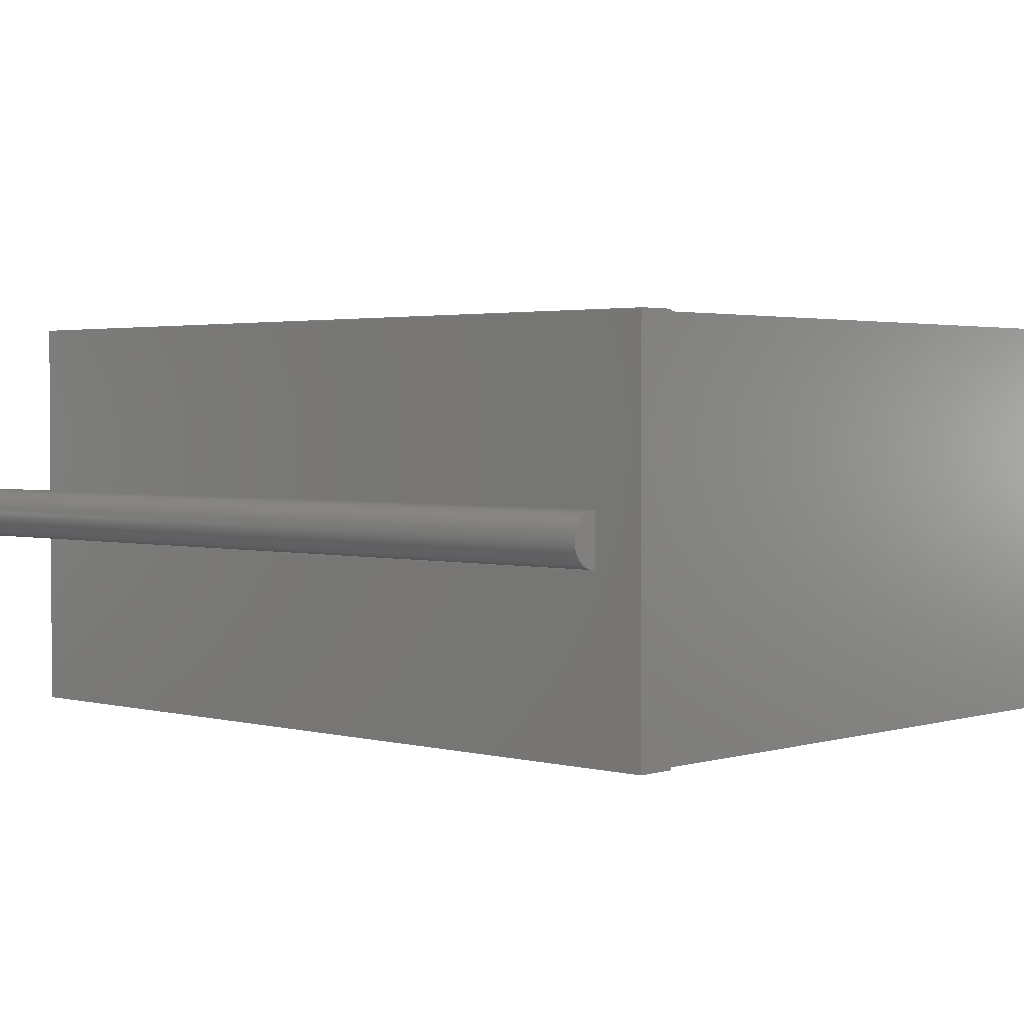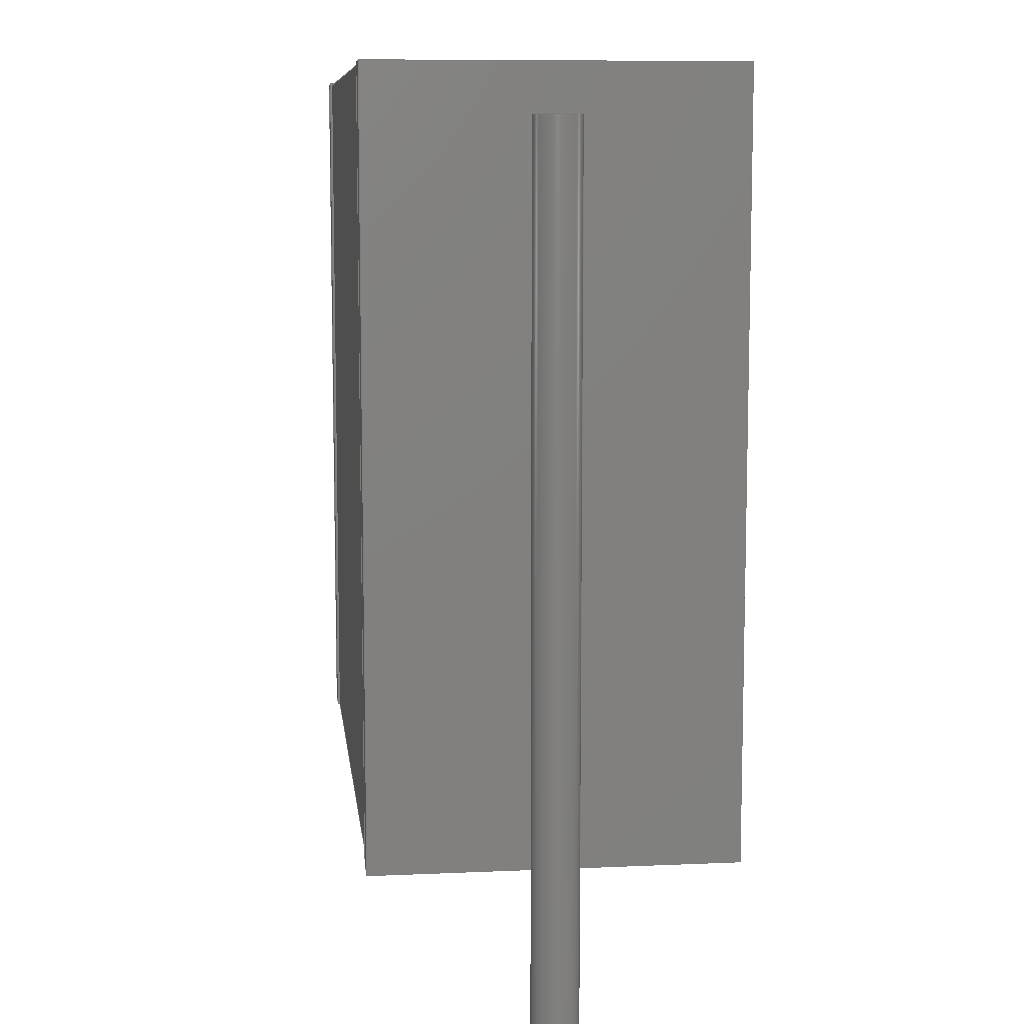
<metadata>
{"format":"step","ext":"step","renderer":"f3d","projection":"perspective","resolution":1024,"background":"white","views":[{"elev":2.3,"azim":-46.9,"up":"+Y"},{"elev":9.1,"azim":-96.7,"up":"+Z"}]}
</metadata>
<code>
ISO-10303-21;
DATA;
#1=APPLICATION_PROTOCOL_DEFINITION('committee draft','automotive_design',1997,#2);
#2=APPLICATION_CONTEXT('core data for automotive mechanical design processes');
#3=SHAPE_DEFINITION_REPRESENTATION(#4,#10);
#4=PRODUCT_DEFINITION_SHAPE('','',#5);
#5=PRODUCT_DEFINITION('design','',#6,#9);
#6=PRODUCT_DEFINITION_FORMATION('','',#7);
#7=PRODUCT('C_Rect_L90mm_W38mm_P750mm_MKT','C_Rect_L90mm_W38mm_P750mm_MKT','',(#8));
#8=MECHANICAL_CONTEXT('',#2,'mechanical');
#9=PRODUCT_DEFINITION_CONTEXT('part definition',#2,'design');
#10=ADVANCED_BREP_SHAPE_REPRESENTATION('',(#11,#15),#417);
#11=AXIS2_PLACEMENT_3D('',#12,#13,#14);
#12=CARTESIAN_POINT('',(0,0,0));
#13=DIRECTION('',(0,0,1));
#14=DIRECTION('',(1,0,-0));
#15=MANIFOLD_SOLID_BREP('',#16);
#16=CLOSED_SHELL('',(#17,#33,#72,#102,#128,#135,#148,#184,#194,#201,#219,#233,#247,#257,#286,#305,#318,#344,#353,#374,#400,#411));
#17=ADVANCED_FACE('',(#18),#28,.F.);
#18=FACE_BOUND('',#19,.F.);
#19=EDGE_LOOP('',(#20));
#20=ORIENTED_EDGE('',*,*,#21,.T.);
#21=EDGE_CURVE('',#22,#22,#24,.T.);
#22=VERTEX_POINT('',#23);
#23=CARTESIAN_POINT('',(0.25,0,-1.9));
#24=CIRCLE('',#25,0.25);
#25=AXIS2_PLACEMENT_3D('',#26,#13,#27);
#26=CARTESIAN_POINT('',(0,0,-1.9));
#27=DIRECTION('',(1,0,0));
#28=PLANE('',#29);
#29=AXIS2_PLACEMENT_3D('',#30,#31,#32);
#30=CARTESIAN_POINT('',(-4.441e-16,2.184e-17,-1.9));
#31=DIRECTION('',(1.236e-29,-1.306e-31,1));
#32=DIRECTION('',(1,0,-1.236e-29));
#33=ADVANCED_FACE('',(#34),#71,.T.);
#34=FACE_BOUND('',#35,.T.);
#35=EDGE_LOOP('',(#36,#44,#20,#50,#51,#55,#61,#68));
#36=ORIENTED_EDGE('',*,*,#37,.F.);
#37=EDGE_CURVE('',#38,#40,#42,.T.);
#38=VERTEX_POINT('',#39);
#39=CARTESIAN_POINT('',(0.25,0,0));
#40=VERTEX_POINT('',#41);
#41=CARTESIAN_POINT('',(0,0.25,0));
#42=CIRCLE('',#43,0.25);
#43=AXIS2_PLACEMENT_3D('',#12,#13,#27);
#44=ORIENTED_EDGE('',*,*,#45,.T.);
#45=EDGE_CURVE('',#38,#22,#46,.T.);
#46=LINE('',#47,#48);
#47=CARTESIAN_POINT('',(0.25,0,7.5));
#48=VECTOR('',#49,1);
#49=DIRECTION('',(-0,-0,-1));
#50=ORIENTED_EDGE('',*,*,#45,.F.);
#51=ORIENTED_EDGE('',*,*,#52,.F.);
#52=EDGE_CURVE('',#53,#38,#42,.T.);
#53=VERTEX_POINT('',#54);
#54=CARTESIAN_POINT('',(0,-0.25,0));
#55=ORIENTED_EDGE('',*,*,#56,.T.);
#56=EDGE_CURVE('',#53,#57,#59,.T.);
#57=VERTEX_POINT('',#58);
#58=CARTESIAN_POINT('',(0,-0.25,7.5));
#59=LINE('',#58,#60);
#60=VECTOR('',#13,1);
#61=ORIENTED_EDGE('',*,*,#62,.F.);
#62=EDGE_CURVE('',#63,#57,#65,.T.);
#63=VERTEX_POINT('',#64);
#64=CARTESIAN_POINT('',(0,0.25,7.5));
#65=CIRCLE('',#66,0.25);
#66=AXIS2_PLACEMENT_3D('',#67,#13,#27);
#67=CARTESIAN_POINT('',(0,0,7.5));
#68=ORIENTED_EDGE('',*,*,#69,.F.);
#69=EDGE_CURVE('',#40,#63,#70,.T.);
#70=LINE('',#64,#60);
#71=CYLINDRICAL_SURFACE('',#66,0.25);
#72=ADVANCED_FACE('',(#73),#100,.F.);
#73=FACE_BOUND('',#74,.F.);
#74=EDGE_LOOP('',(#75,#82,#88,#93,#98,#36,#51));
#75=ORIENTED_EDGE('',*,*,#76,.F.);
#76=EDGE_CURVE('',#77,#53,#79,.T.);
#77=VERTEX_POINT('',#78);
#78=CARTESIAN_POINT('',(0,-1.9,0));
#79=LINE('',#78,#80);
#80=VECTOR('',#81,1);
#81=DIRECTION('',(0,1,0));
#82=ORIENTED_EDGE('',*,*,#83,.T.);
#83=EDGE_CURVE('',#77,#84,#86,.T.);
#84=VERTEX_POINT('',#85);
#85=CARTESIAN_POINT('',(0.375,-1.9,0));
#86=LINE('',#78,#87);
#87=VECTOR('',#27,1);
#88=ORIENTED_EDGE('',*,*,#89,.T.);
#89=EDGE_CURVE('',#84,#90,#92,.T.);
#90=VERTEX_POINT('',#91);
#91=CARTESIAN_POINT('',(0.375,1.9,0));
#92=LINE('',#85,#80);
#93=ORIENTED_EDGE('',*,*,#94,.F.);
#94=EDGE_CURVE('',#95,#90,#97,.T.);
#95=VERTEX_POINT('',#96);
#96=CARTESIAN_POINT('',(0,1.9,0));
#97=LINE('',#96,#87);
#98=ORIENTED_EDGE('',*,*,#99,.F.);
#99=EDGE_CURVE('',#40,#95,#79,.T.);
#100=PLANE('',#101);
#101=AXIS2_PLACEMENT_3D('',#78,#13,#27);
#102=ADVANCED_FACE('',(#103),#126,.F.);
#103=FACE_BOUND('',#104,.F.);
#104=EDGE_LOOP('',(#105,#112,#115,#55,#116,#68,#122,#123));
#105=ORIENTED_EDGE('',*,*,#106,.F.);
#106=EDGE_CURVE('',#107,#109,#111,.T.);
#107=VERTEX_POINT('',#108);
#108=CARTESIAN_POINT('',(0,-1.9,8));
#109=VERTEX_POINT('',#110);
#110=CARTESIAN_POINT('',(0,1.9,8));
#111=LINE('',#108,#80);
#112=ORIENTED_EDGE('',*,*,#113,.F.);
#113=EDGE_CURVE('',#77,#107,#114,.T.);
#114=LINE('',#78,#60);
#115=ORIENTED_EDGE('',*,*,#76,.T.);
#116=ORIENTED_EDGE('',*,*,#117,.T.);
#117=EDGE_CURVE('',#57,#63,#118,.T.);
#118=LINE('',#119,#120);
#119=CARTESIAN_POINT('',(0,-0.95,7.5));
#120=VECTOR('',#121,1);
#121=DIRECTION('',(0,1,1.306e-31));
#122=ORIENTED_EDGE('',*,*,#99,.T.);
#123=ORIENTED_EDGE('',*,*,#124,.T.);
#124=EDGE_CURVE('',#95,#109,#125,.T.);
#125=LINE('',#96,#60);
#126=PLANE('',#127);
#127=AXIS2_PLACEMENT_3D('',#78,#27,#13);
#128=ADVANCED_FACE('',(#129),#132,.T.);
#129=FACE_BOUND('',#130,.T.);
#130=EDGE_LOOP('',(#116,#131));
#131=ORIENTED_EDGE('',*,*,#62,.T.);
#132=PLANE('',#133);
#133=AXIS2_PLACEMENT_3D('',#134,#31,#32);
#134=CARTESIAN_POINT('',(-4.441e-16,2.184e-17,7.5));
#135=ADVANCED_FACE('',(#136),#146,.T.);
#136=FACE_BOUND('',#137,.T.);
#137=EDGE_LOOP('',(#93,#123,#138,#143));
#138=ORIENTED_EDGE('',*,*,#139,.T.);
#139=EDGE_CURVE('',#109,#140,#142,.T.);
#140=VERTEX_POINT('',#141);
#141=CARTESIAN_POINT('',(0.375,1.9,8));
#142=LINE('',#110,#87);
#143=ORIENTED_EDGE('',*,*,#144,.F.);
#144=EDGE_CURVE('',#90,#140,#145,.T.);
#145=LINE('',#91,#60);
#146=PLANE('',#147);
#147=AXIS2_PLACEMENT_3D('',#96,#81,#13);
#148=ADVANCED_FACE('',(#149,#160),#182,.T.);
#149=FACE_BOUND('',#150,.T.);
#150=EDGE_LOOP('',(#151,#88,#156,#157));
#151=ORIENTED_EDGE('',*,*,#152,.F.);
#152=EDGE_CURVE('',#84,#153,#155,.T.);
#153=VERTEX_POINT('',#154);
#154=CARTESIAN_POINT('',(0.375,-1.9,8));
#155=LINE('',#85,#60);
#156=ORIENTED_EDGE('',*,*,#144,.T.);
#157=ORIENTED_EDGE('',*,*,#158,.F.);
#158=EDGE_CURVE('',#153,#140,#159,.T.);
#159=LINE('',#154,#80);
#160=FACE_BOUND('',#161,.T.);
#161=EDGE_LOOP('',(#162,#169,#174,#179));
#162=ORIENTED_EDGE('',*,*,#163,.T.);
#163=EDGE_CURVE('',#164,#166,#168,.T.);
#164=VERTEX_POINT('',#165);
#165=CARTESIAN_POINT('',(0.375,-1.88,0.02));
#166=VERTEX_POINT('',#167);
#167=CARTESIAN_POINT('',(0.375,-1.88,7.98));
#168=LINE('',#165,#60);
#169=ORIENTED_EDGE('',*,*,#170,.T.);
#170=EDGE_CURVE('',#166,#171,#173,.T.);
#171=VERTEX_POINT('',#172);
#172=CARTESIAN_POINT('',(0.375,1.88,7.98));
#173=LINE('',#167,#80);
#174=ORIENTED_EDGE('',*,*,#175,.F.);
#175=EDGE_CURVE('',#176,#171,#178,.T.);
#176=VERTEX_POINT('',#177);
#177=CARTESIAN_POINT('',(0.375,1.88,0.02));
#178=LINE('',#177,#60);
#179=ORIENTED_EDGE('',*,*,#180,.F.);
#180=EDGE_CURVE('',#164,#176,#181,.T.);
#181=LINE('',#165,#80);
#182=PLANE('',#183);
#183=AXIS2_PLACEMENT_3D('',#85,#27,#13);
#184=ADVANCED_FACE('',(#185),#192,.F.);
#185=FACE_BOUND('',#186,.F.);
#186=EDGE_LOOP('',(#187,#188,#189,#151));
#187=ORIENTED_EDGE('',*,*,#83,.F.);
#188=ORIENTED_EDGE('',*,*,#113,.T.);
#189=ORIENTED_EDGE('',*,*,#190,.T.);
#190=EDGE_CURVE('',#107,#153,#191,.T.);
#191=LINE('',#108,#87);
#192=PLANE('',#193);
#193=AXIS2_PLACEMENT_3D('',#78,#81,#13);
#194=ADVANCED_FACE('',(#195),#199,.T.);
#195=FACE_BOUND('',#196,.T.);
#196=EDGE_LOOP('',(#105,#189,#197,#198));
#197=ORIENTED_EDGE('',*,*,#158,.T.);
#198=ORIENTED_EDGE('',*,*,#139,.F.);
#199=PLANE('',#200);
#200=AXIS2_PLACEMENT_3D('',#108,#13,#27);
#201=ADVANCED_FACE('',(#202),#217,.F.);
#202=FACE_BOUND('',#203,.F.);
#203=EDGE_LOOP('',(#204,#162,#209,#214));
#204=ORIENTED_EDGE('',*,*,#205,.F.);
#205=EDGE_CURVE('',#164,#206,#208,.T.);
#206=VERTEX_POINT('',#207);
#207=CARTESIAN_POINT('',(7.125,-1.88,0.02));
#208=LINE('',#165,#87);
#209=ORIENTED_EDGE('',*,*,#210,.T.);
#210=EDGE_CURVE('',#166,#211,#213,.T.);
#211=VERTEX_POINT('',#212);
#212=CARTESIAN_POINT('',(7.125,-1.88,7.98));
#213=LINE('',#167,#87);
#214=ORIENTED_EDGE('',*,*,#215,.F.);
#215=EDGE_CURVE('',#206,#211,#216,.T.);
#216=LINE('',#207,#60);
#217=PLANE('',#218);
#218=AXIS2_PLACEMENT_3D('',#165,#81,#13);
#219=ADVANCED_FACE('',(#220),#231,.F.);
#220=FACE_BOUND('',#221,.F.);
#221=EDGE_LOOP('',(#179,#222,#223,#228));
#222=ORIENTED_EDGE('',*,*,#205,.T.);
#223=ORIENTED_EDGE('',*,*,#224,.T.);
#224=EDGE_CURVE('',#206,#225,#227,.T.);
#225=VERTEX_POINT('',#226);
#226=CARTESIAN_POINT('',(7.125,1.88,0.02));
#227=LINE('',#207,#80);
#228=ORIENTED_EDGE('',*,*,#229,.F.);
#229=EDGE_CURVE('',#176,#225,#230,.T.);
#230=LINE('',#177,#87);
#231=PLANE('',#232);
#232=AXIS2_PLACEMENT_3D('',#165,#13,#27);
#233=ADVANCED_FACE('',(#234),#245,.T.);
#234=FACE_BOUND('',#235,.T.);
#235=EDGE_LOOP('',(#228,#236,#237,#242));
#236=ORIENTED_EDGE('',*,*,#175,.T.);
#237=ORIENTED_EDGE('',*,*,#238,.T.);
#238=EDGE_CURVE('',#171,#239,#241,.T.);
#239=VERTEX_POINT('',#240);
#240=CARTESIAN_POINT('',(7.125,1.88,7.98));
#241=LINE('',#172,#87);
#242=ORIENTED_EDGE('',*,*,#243,.F.);
#243=EDGE_CURVE('',#225,#239,#244,.T.);
#244=LINE('',#226,#60);
#245=PLANE('',#246);
#246=AXIS2_PLACEMENT_3D('',#177,#81,#13);
#247=ADVANCED_FACE('',(#248),#255,.T.);
#248=FACE_BOUND('',#249,.T.);
#249=EDGE_LOOP('',(#250,#209,#251,#254));
#250=ORIENTED_EDGE('',*,*,#170,.F.);
#251=ORIENTED_EDGE('',*,*,#252,.T.);
#252=EDGE_CURVE('',#211,#239,#253,.T.);
#253=LINE('',#212,#80);
#254=ORIENTED_EDGE('',*,*,#238,.F.);
#255=PLANE('',#256);
#256=AXIS2_PLACEMENT_3D('',#167,#13,#27);
#257=ADVANCED_FACE('',(#258,#280),#284,.F.);
#258=FACE_BOUND('',#259,.F.);
#259=EDGE_LOOP('',(#260,#267,#272,#277));
#260=ORIENTED_EDGE('',*,*,#261,.F.);
#261=EDGE_CURVE('',#262,#264,#266,.T.);
#262=VERTEX_POINT('',#263);
#263=CARTESIAN_POINT('',(7.125,-1.9,0));
#264=VERTEX_POINT('',#265);
#265=CARTESIAN_POINT('',(7.125,-1.9,8));
#266=LINE('',#263,#60);
#267=ORIENTED_EDGE('',*,*,#268,.T.);
#268=EDGE_CURVE('',#262,#269,#271,.T.);
#269=VERTEX_POINT('',#270);
#270=CARTESIAN_POINT('',(7.125,1.9,0));
#271=LINE('',#263,#80);
#272=ORIENTED_EDGE('',*,*,#273,.T.);
#273=EDGE_CURVE('',#269,#274,#276,.T.);
#274=VERTEX_POINT('',#275);
#275=CARTESIAN_POINT('',(7.125,1.9,8));
#276=LINE('',#270,#60);
#277=ORIENTED_EDGE('',*,*,#278,.F.);
#278=EDGE_CURVE('',#264,#274,#279,.T.);
#279=LINE('',#265,#80);
#280=FACE_BOUND('',#281,.F.);
#281=EDGE_LOOP('',(#282,#251,#242,#283));
#282=ORIENTED_EDGE('',*,*,#215,.T.);
#283=ORIENTED_EDGE('',*,*,#224,.F.);
#284=PLANE('',#285);
#285=AXIS2_PLACEMENT_3D('',#263,#27,#13);
#286=ADVANCED_FACE('',(#287),#303,.F.);
#287=FACE_BOUND('',#288,.F.);
#288=EDGE_LOOP('',(#289,#294,#295,#300));
#289=ORIENTED_EDGE('',*,*,#290,.F.);
#290=EDGE_CURVE('',#262,#291,#293,.T.);
#291=VERTEX_POINT('',#292);
#292=CARTESIAN_POINT('',(7.5,-1.9,0));
#293=LINE('',#263,#87);
#294=ORIENTED_EDGE('',*,*,#261,.T.);
#295=ORIENTED_EDGE('',*,*,#296,.T.);
#296=EDGE_CURVE('',#264,#297,#299,.T.);
#297=VERTEX_POINT('',#298);
#298=CARTESIAN_POINT('',(7.5,-1.9,8));
#299=LINE('',#265,#87);
#300=ORIENTED_EDGE('',*,*,#301,.F.);
#301=EDGE_CURVE('',#291,#297,#302,.T.);
#302=LINE('',#292,#60);
#303=PLANE('',#304);
#304=AXIS2_PLACEMENT_3D('',#263,#81,#13);
#305=ADVANCED_FACE('',(#306),#316,.T.);
#306=FACE_BOUND('',#307,.T.);
#307=EDGE_LOOP('',(#277,#295,#308,#313));
#308=ORIENTED_EDGE('',*,*,#309,.T.);
#309=EDGE_CURVE('',#297,#310,#312,.T.);
#310=VERTEX_POINT('',#311);
#311=CARTESIAN_POINT('',(7.5,1.9,8));
#312=LINE('',#298,#80);
#313=ORIENTED_EDGE('',*,*,#314,.F.);
#314=EDGE_CURVE('',#274,#310,#315,.T.);
#315=LINE('',#275,#87);
#316=PLANE('',#317);
#317=AXIS2_PLACEMENT_3D('',#265,#13,#27);
#318=ADVANCED_FACE('',(#319),#342,.F.);
#319=FACE_BOUND('',#320,.F.);
#320=EDGE_LOOP('',(#321,#326,#327,#328,#333,#340));
#321=ORIENTED_EDGE('',*,*,#322,.F.);
#322=EDGE_CURVE('',#269,#323,#325,.T.);
#323=VERTEX_POINT('',#324);
#324=CARTESIAN_POINT('',(7.5,1.9,0));
#325=LINE('',#270,#87);
#326=ORIENTED_EDGE('',*,*,#268,.F.);
#327=ORIENTED_EDGE('',*,*,#290,.T.);
#328=ORIENTED_EDGE('',*,*,#329,.T.);
#329=EDGE_CURVE('',#291,#330,#332,.T.);
#330=VERTEX_POINT('',#331);
#331=CARTESIAN_POINT('',(7.5,-0.25,0));
#332=LINE('',#292,#80);
#333=ORIENTED_EDGE('',*,*,#334,.F.);
#334=EDGE_CURVE('',#335,#330,#337,.T.);
#335=VERTEX_POINT('',#336);
#336=CARTESIAN_POINT('',(7.5,0.25,0));
#337=CIRCLE('',#338,0.25);
#338=AXIS2_PLACEMENT_3D('',#339,#13,#27);
#339=CARTESIAN_POINT('',(7.5,0,0));
#340=ORIENTED_EDGE('',*,*,#341,.T.);
#341=EDGE_CURVE('',#335,#323,#332,.T.);
#342=PLANE('',#343);
#343=AXIS2_PLACEMENT_3D('',#263,#13,#27);
#344=ADVANCED_FACE('',(#345),#351,.T.);
#345=FACE_BOUND('',#346,.T.);
#346=EDGE_LOOP('',(#321,#272,#347,#348));
#347=ORIENTED_EDGE('',*,*,#314,.T.);
#348=ORIENTED_EDGE('',*,*,#349,.F.);
#349=EDGE_CURVE('',#323,#310,#350,.T.);
#350=LINE('',#324,#60);
#351=PLANE('',#352);
#352=AXIS2_PLACEMENT_3D('',#270,#81,#13);
#353=ADVANCED_FACE('',(#354),#372,.T.);
#354=FACE_BOUND('',#355,.T.);
#355=EDGE_LOOP('',(#356,#300,#328,#357,#362,#368,#340,#371));
#356=ORIENTED_EDGE('',*,*,#309,.F.);
#357=ORIENTED_EDGE('',*,*,#358,.T.);
#358=EDGE_CURVE('',#330,#359,#361,.T.);
#359=VERTEX_POINT('',#360);
#360=CARTESIAN_POINT('',(7.5,-0.25,7.5));
#361=LINE('',#360,#60);
#362=ORIENTED_EDGE('',*,*,#363,.T.);
#363=EDGE_CURVE('',#359,#364,#366,.T.);
#364=VERTEX_POINT('',#365);
#365=CARTESIAN_POINT('',(7.5,0.25,7.5));
#366=LINE('',#367,#120);
#367=CARTESIAN_POINT('',(7.5,-0.95,7.5));
#368=ORIENTED_EDGE('',*,*,#369,.F.);
#369=EDGE_CURVE('',#335,#364,#370,.T.);
#370=LINE('',#365,#60);
#371=ORIENTED_EDGE('',*,*,#349,.T.);
#372=PLANE('',#373);
#373=AXIS2_PLACEMENT_3D('',#292,#27,#13);
#374=ADVANCED_FACE('',(#375),#399,.T.);
#375=FACE_BOUND('',#376,.T.);
#376=EDGE_LOOP('',(#377,#384,#389,#394,#395,#397,#333,#398));
#377=ORIENTED_EDGE('',*,*,#378,.F.);
#378=EDGE_CURVE('',#379,#364,#381,.T.);
#379=VERTEX_POINT('',#380);
#380=CARTESIAN_POINT('',(7.75,0,7.5));
#381=CIRCLE('',#382,0.25);
#382=AXIS2_PLACEMENT_3D('',#383,#13,#27);
#383=CARTESIAN_POINT('',(7.5,0,7.5));
#384=ORIENTED_EDGE('',*,*,#385,.T.);
#385=EDGE_CURVE('',#379,#386,#388,.T.);
#386=VERTEX_POINT('',#387);
#387=CARTESIAN_POINT('',(7.75,0,-1.9));
#388=LINE('',#380,#48);
#389=ORIENTED_EDGE('',*,*,#390,.T.);
#390=EDGE_CURVE('',#386,#386,#391,.T.);
#391=CIRCLE('',#392,0.25);
#392=AXIS2_PLACEMENT_3D('',#393,#13,#27);
#393=CARTESIAN_POINT('',(7.5,0,-1.9));
#394=ORIENTED_EDGE('',*,*,#385,.F.);
#395=ORIENTED_EDGE('',*,*,#396,.F.);
#396=EDGE_CURVE('',#359,#379,#381,.T.);
#397=ORIENTED_EDGE('',*,*,#358,.F.);
#398=ORIENTED_EDGE('',*,*,#369,.T.);
#399=CYLINDRICAL_SURFACE('',#382,0.25);
#400=ADVANCED_FACE('',(#401),#406,.T.);
#401=FACE_BOUND('',#402,.T.);
#402=EDGE_LOOP('',(#403,#404,#405));
#403=ORIENTED_EDGE('',*,*,#396,.T.);
#404=ORIENTED_EDGE('',*,*,#378,.T.);
#405=ORIENTED_EDGE('',*,*,#363,.F.);
#406=PLANE('',#407);
#407=AXIS2_PLACEMENT_3D('',#408,#409,#410);
#408=CARTESIAN_POINT('',(7.5,2.184e-17,7.5));
#409=DIRECTION('',(-1.315e-31,-1.306e-31,1));
#410=DIRECTION('',(1,0,1.315e-31));
#411=ADVANCED_FACE('',(#412),#414,.F.);
#412=FACE_BOUND('',#413,.F.);
#413=EDGE_LOOP('',(#389));
#414=PLANE('',#415);
#415=AXIS2_PLACEMENT_3D('',#416,#409,#410);
#416=CARTESIAN_POINT('',(7.5,2.184e-17,-1.9));
#417=( GEOMETRIC_REPRESENTATION_CONTEXT(3)GLOBAL_UNCERTAINTY_ASSIGNED_CONTEXT((#421)) GLOBAL_UNIT_ASSIGNED_CONTEXT((#418,#419,#420)) REPRESENTATION_CONTEXT('Context #1','3D Context with UNIT and UNCERTAINTY') );
#418=( LENGTH_UNIT() NAMED_UNIT(*) SI_UNIT(.MILLI.,.METRE.) );
#419=( NAMED_UNIT(*) PLANE_ANGLE_UNIT() SI_UNIT($,.RADIAN.) );
#420=( NAMED_UNIT(*) SI_UNIT($,.STERADIAN.) SOLID_ANGLE_UNIT() );
#421=UNCERTAINTY_MEASURE_WITH_UNIT(LENGTH_MEASURE(1e-07),#418,'distance_accuracy_value','confusion accuracy');
#422=PRODUCT_TYPE('part',$,(#7));
#423=MECHANICAL_DESIGN_GEOMETRIC_PRESENTATION_REPRESENTATION('',(#424,#432,#433,#434,#435,#436,#437,#438,#439,#440,#448,#449,#450,#451,#452,#453,#454,#455,#456,#457,#458,#459),#417);
#424=STYLED_ITEM('color',(#425),#17);
#425=PRESENTATION_STYLE_ASSIGNMENT((#426));
#426=SURFACE_STYLE_USAGE(.BOTH.,#427);
#427=SURFACE_SIDE_STYLE('',(#428));
#428=SURFACE_STYLE_FILL_AREA(#429);
#429=FILL_AREA_STYLE('',(#430));
#430=FILL_AREA_STYLE_COLOUR('',#431);
#431=COLOUR_RGB('',0.824,0.82,0.781);
#432=STYLED_ITEM('color',(#425),#33);
#433=STYLED_ITEM('color',(#425),#72);
#434=STYLED_ITEM('color',(#425),#102);
#435=STYLED_ITEM('color',(#425),#128);
#436=STYLED_ITEM('color',(#425),#135);
#437=STYLED_ITEM('color',(#425),#148);
#438=STYLED_ITEM('color',(#425),#184);
#439=STYLED_ITEM('color',(#425),#194);
#440=STYLED_ITEM('color',(#441),#201);
#441=PRESENTATION_STYLE_ASSIGNMENT((#442));
#442=SURFACE_STYLE_USAGE(.BOTH.,#443);
#443=SURFACE_SIDE_STYLE('',(#444));
#444=SURFACE_STYLE_FILL_AREA(#445);
#445=FILL_AREA_STYLE('',(#446));
#446=FILL_AREA_STYLE_COLOUR('',#447);
#447=COLOUR_RGB('',0.273,0.273,0.273);
#448=STYLED_ITEM('color',(#441),#219);
#449=STYLED_ITEM('color',(#441),#233);
#450=STYLED_ITEM('color',(#441),#247);
#451=STYLED_ITEM('color',(#425),#257);
#452=STYLED_ITEM('color',(#425),#286);
#453=STYLED_ITEM('color',(#425),#305);
#454=STYLED_ITEM('color',(#425),#318);
#455=STYLED_ITEM('color',(#425),#344);
#456=STYLED_ITEM('color',(#425),#353);
#457=STYLED_ITEM('color',(#425),#374);
#458=STYLED_ITEM('color',(#425),#400);
#459=STYLED_ITEM('color',(#425),#411);
ENDSEC;
END-ISO-10303-21;








</code>
